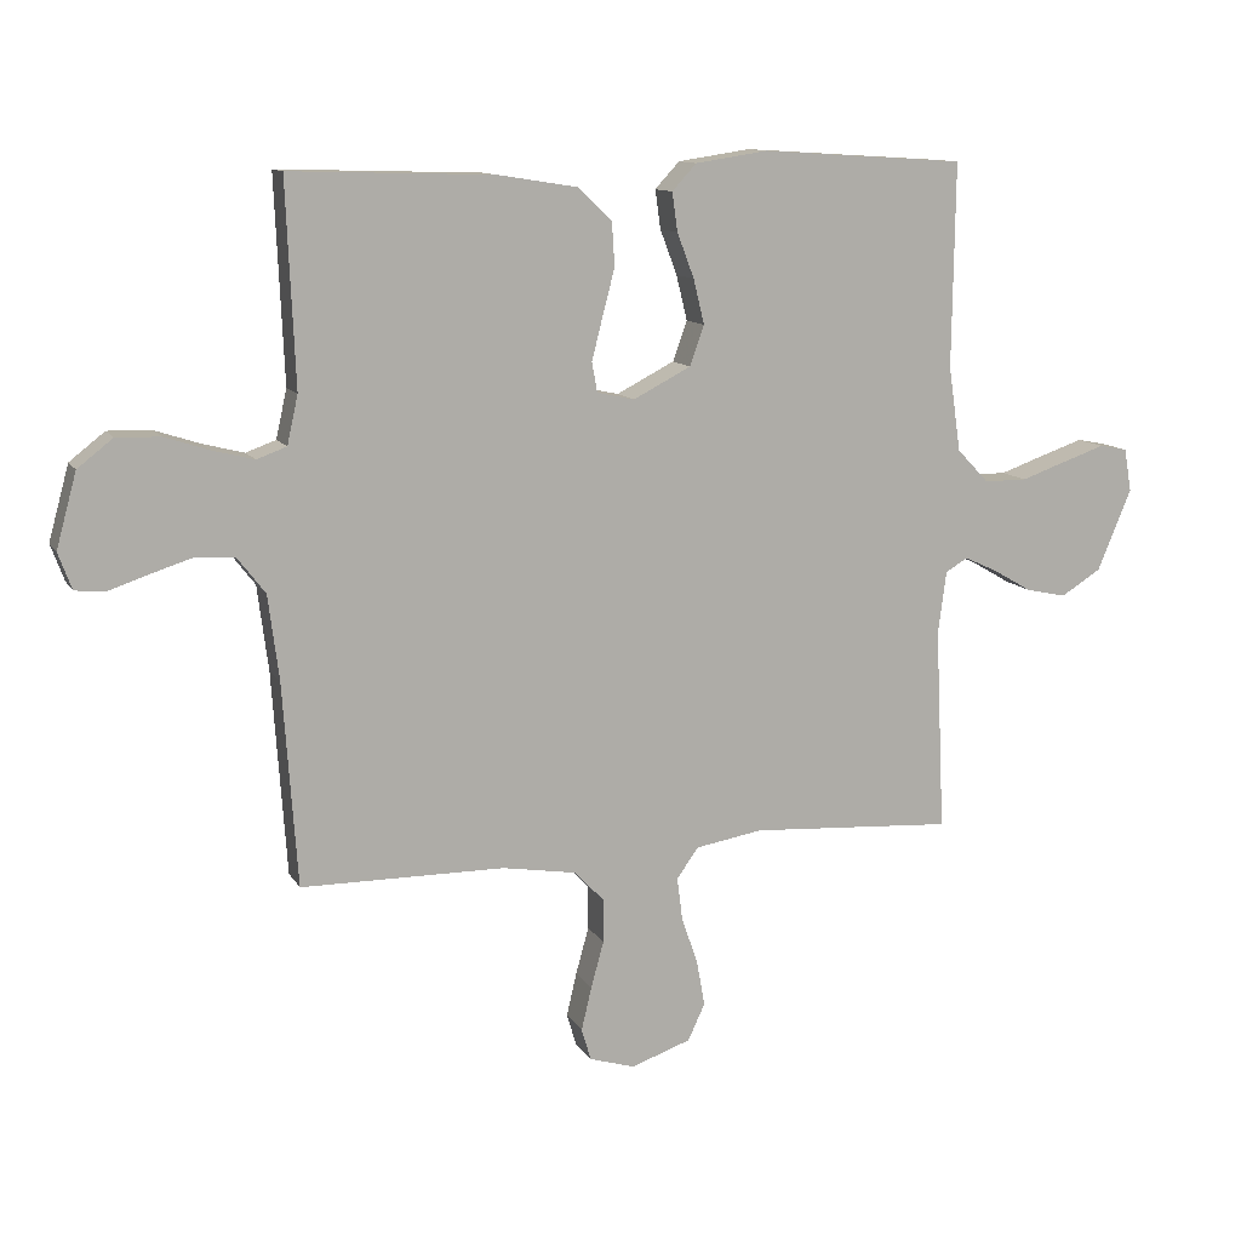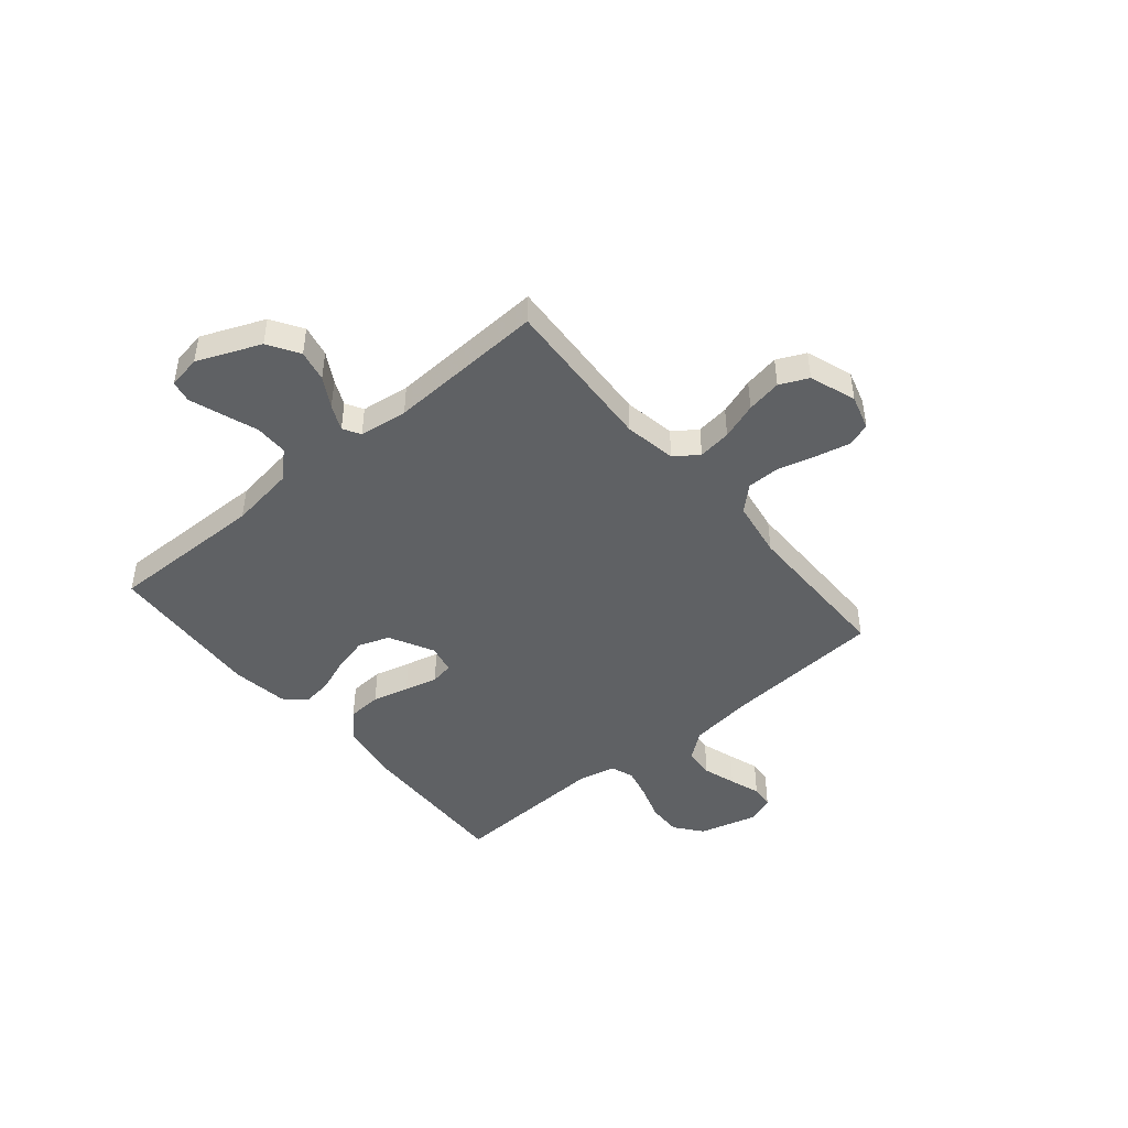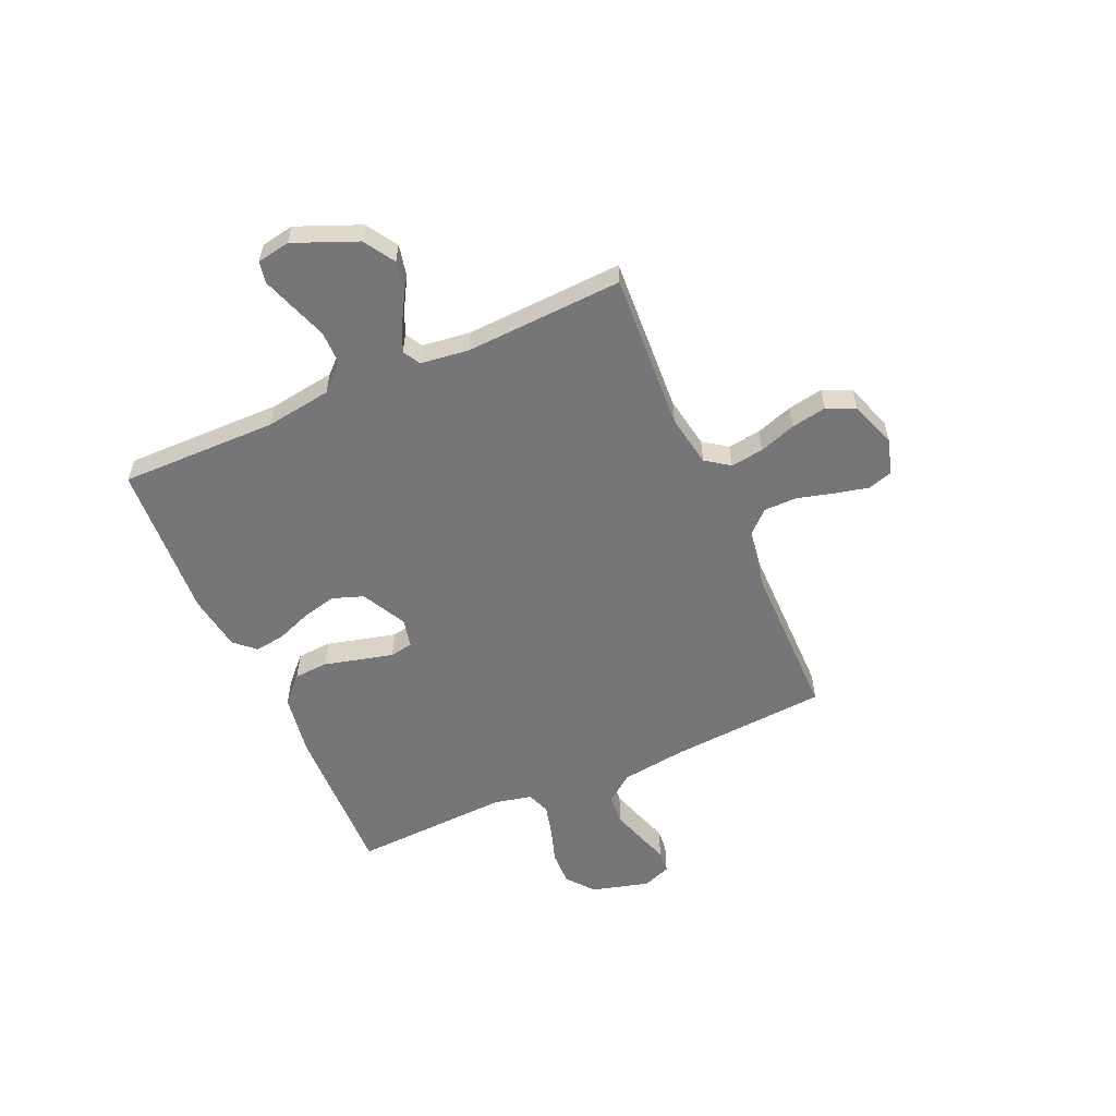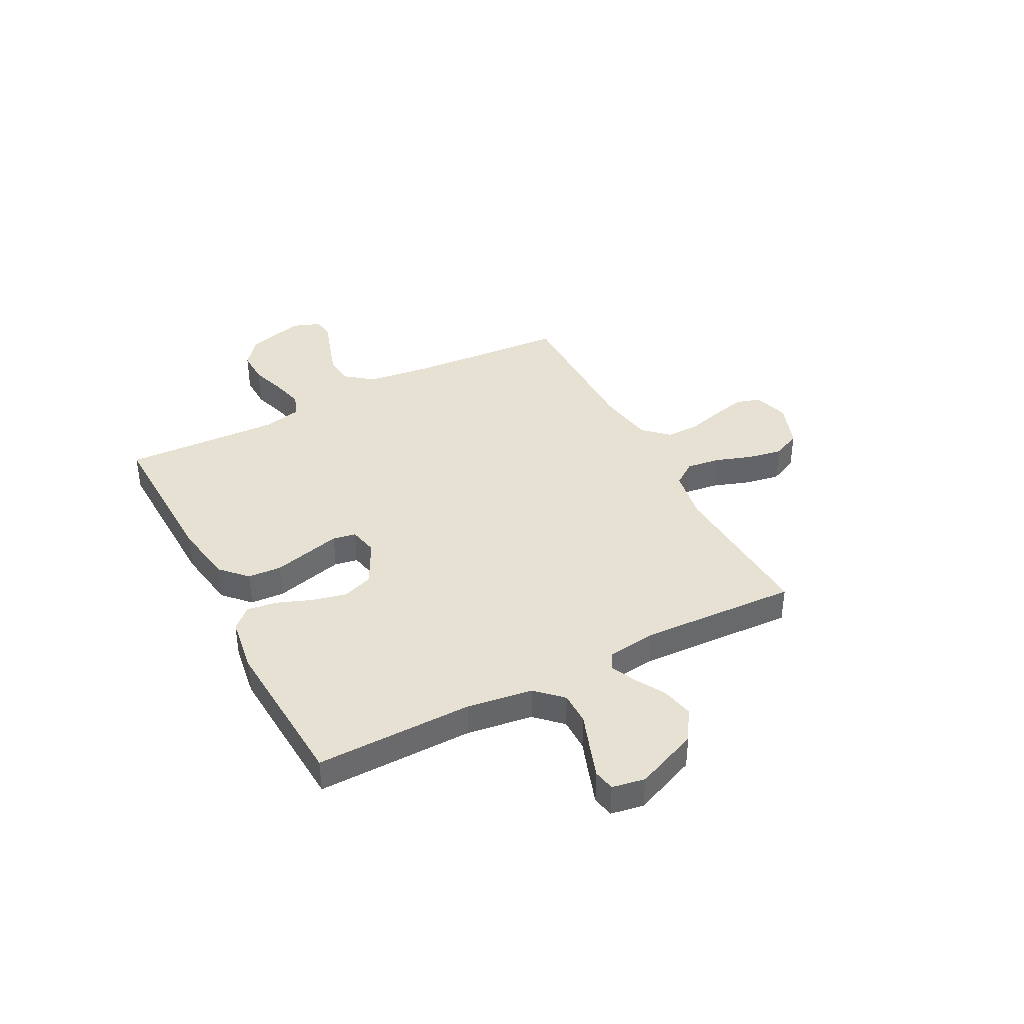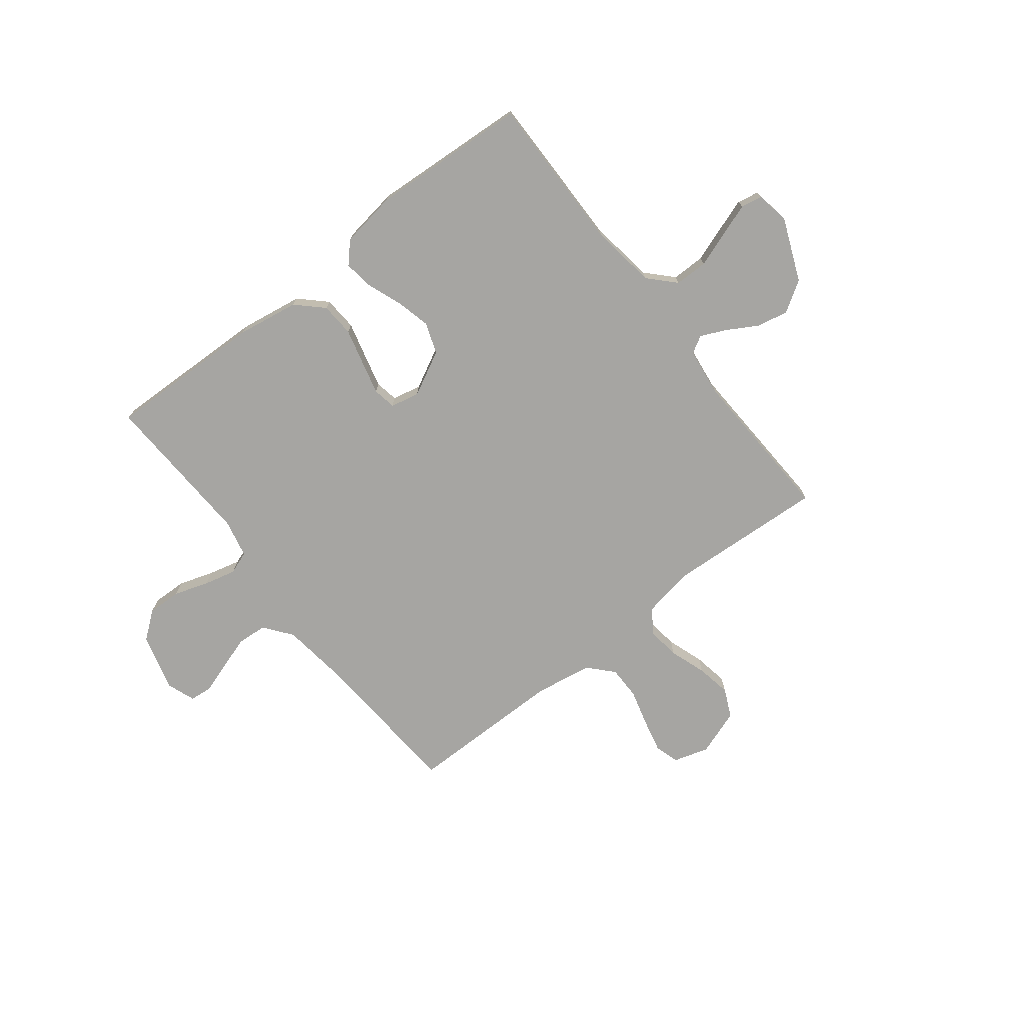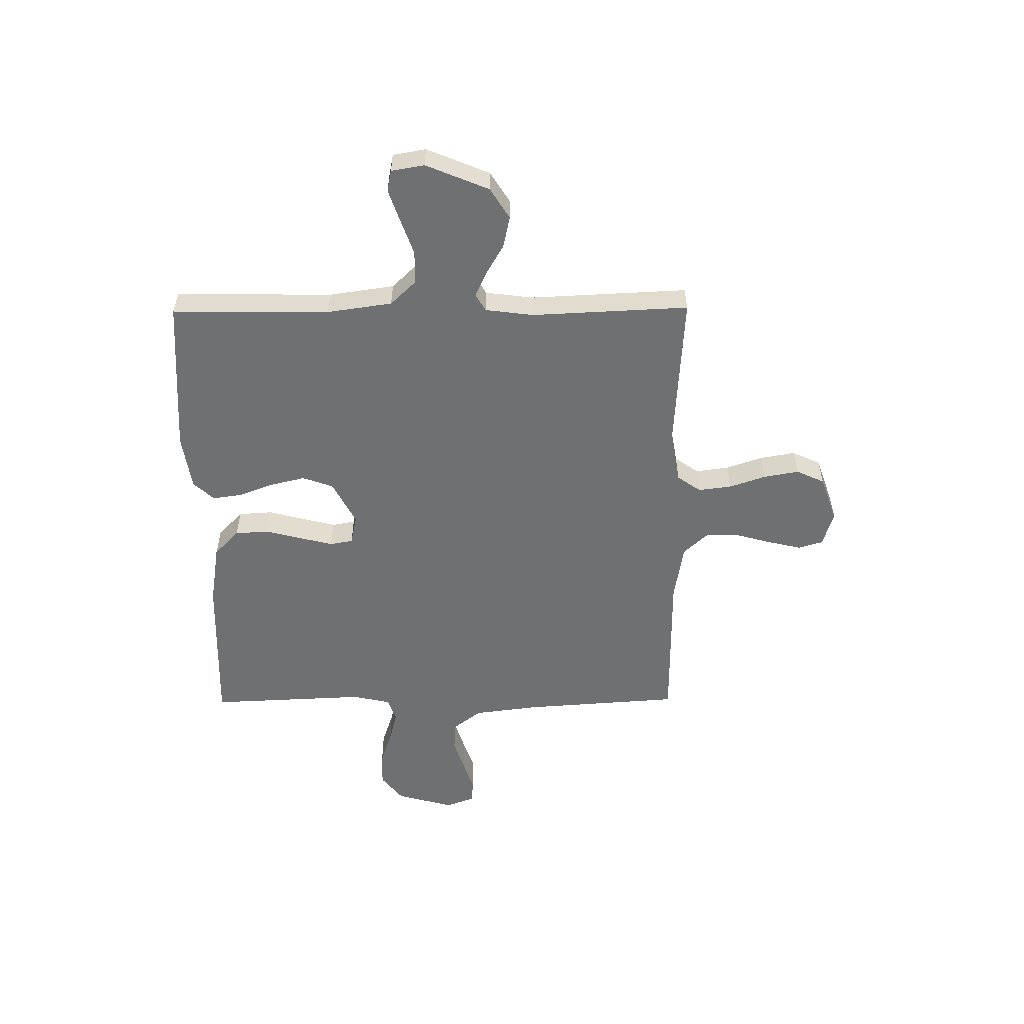
<metadata>
{"format":"obj","ext":"obj","renderer":"f3d","projection":"perspective","resolution":1024,"background":"white","views":[{"elev":11.5,"azim":-19.3,"up":"+Z"},{"elev":-45.8,"azim":130.0,"up":"+Y"},{"elev":-56.9,"azim":114.0,"up":"+Y"},{"elev":39.4,"azim":62.5,"up":"+Y"},{"elev":-73.7,"azim":38.0,"up":"+Y"},{"elev":-54.8,"azim":90.5,"up":"+Y"}]}
</metadata>
<code>
v 0.5 0.07 0.5
v 0.496 0.07 0.2
v 0.514 0.07 0.075
v 0.561 0.07 0.026
v 0.624 0.07 0.026
v 0.692 0.07 0.05
v 0.753 0.07 0.071
v 0.794 0.07 0.063
v 0.805 0.07 0
v 0.755 0.07 -0.12
v 0.696 0.07 -0.157
v 0.636 0.07 -0.144
v 0.579 0.07 -0.111
v 0.531 0.07 -0.089
v 0.498 0.07 -0.108
v 0.486 0.07 -0.2
v 0.5 0.07 -0.5
v 0.2 0.07 -0.482
v 0.101 0.07 -0.499
v 0.069 0.07 -0.544
v 0.077 0.07 -0.607
v 0.101 0.07 -0.677
v 0.113 0.07 -0.744
v 0.088 0.07 -0.798
v 0 0.07 -0.829
v -0.067 0.07 -0.809
v -0.081 0.07 -0.762
v -0.066 0.07 -0.698
v -0.047 0.07 -0.629
v -0.047 0.07 -0.565
v -0.09 0.07 -0.519
v -0.2 0.07 -0.501
v -0.5 0.07 -0.5
v -0.521 0.07 -0.2
v -0.537 0.07 -0.075
v -0.578 0.07 -0.022
v -0.635 0.07 -0.018
v -0.698 0.07 -0.038
v -0.757 0.07 -0.058
v -0.801 0.07 -0.054
v -0.821 0.07 0
v -0.791 0.07 0.11
v -0.739 0.07 0.151
v -0.674 0.07 0.149
v -0.607 0.07 0.127
v -0.547 0.07 0.112
v -0.503 0.07 0.128
v -0.487 0.07 0.2
v -0.5 0.07 0.5
v -0.2 0.07 0.491
v -0.082 0.07 0.472
v -0.033 0.07 0.425
v -0.029 0.07 0.36
v -0.047 0.07 0.291
v -0.063 0.07 0.228
v -0.055 0.07 0.184
v 0 0.07 0.172
v 0.085 0.07 0.216
v 0.106 0.07 0.275
v 0.09 0.07 0.341
v 0.065 0.07 0.407
v 0.057 0.07 0.464
v 0.093 0.07 0.503
v 0.2 0.07 0.519
v 0.5 0 0.5
v 0.496 0 0.2
v 0.514 0 0.075
v 0.561 0 0.026
v 0.624 0 0.026
v 0.692 0 0.05
v 0.753 0 0.071
v 0.794 0 0.063
v 0.805 0 0
v 0.755 0 -0.12
v 0.696 0 -0.157
v 0.636 0 -0.144
v 0.579 0 -0.111
v 0.531 0 -0.089
v 0.498 0 -0.108
v 0.486 0 -0.2
v 0.5 0 -0.5
v 0.2 0 -0.482
v 0.101 0 -0.499
v 0.069 0 -0.544
v 0.077 0 -0.607
v 0.101 0 -0.677
v 0.113 0 -0.744
v 0.088 0 -0.798
v 0 0 -0.829
v -0.067 0 -0.809
v -0.081 0 -0.762
v -0.066 0 -0.698
v -0.047 0 -0.629
v -0.047 0 -0.565
v -0.09 0 -0.519
v -0.2 0 -0.501
v -0.5 0 -0.5
v -0.521 0 -0.2
v -0.537 0 -0.075
v -0.578 0 -0.022
v -0.635 0 -0.018
v -0.698 0 -0.038
v -0.757 0 -0.058
v -0.801 0 -0.054
v -0.821 0 0
v -0.791 0 0.11
v -0.739 0 0.151
v -0.674 0 0.149
v -0.607 0 0.127
v -0.547 0 0.112
v -0.503 0 0.128
v -0.487 0 0.2
v -0.5 0 0.5
v -0.2 0 0.491
v -0.082 0 0.472
v -0.033 0 0.425
v -0.029 0 0.36
v -0.047 0 0.291
v -0.063 0 0.228
v -0.055 0 0.184
v 0 0 0.172
v 0.085 0 0.216
v 0.106 0 0.275
v 0.09 0 0.341
v 0.065 0 0.407
v 0.057 0 0.464
v 0.093 0 0.503
v 0.2 0 0.519
f 64 1 2
f 63 64 2
f 62 63 2
f 61 62 2
f 60 61 2
f 59 60 2 3
f 58 59 3 4
f 57 58 4
f 56 57 4
f 52 53 54
f 51 52 54
f 50 51 54
f 49 50 54
f 48 49 54
f 47 48 54 55
f 46 47 55 56
f 43 44 45
f 42 43 45
f 41 42 45
f 40 41 45
f 39 40 45
f 38 39 45
f 37 38 45 46
f 46 56 4
f 37 46 4
f 36 37 4
f 32 33 34
f 31 32 34 35
f 27 28 29
f 26 27 29
f 25 26 29
f 24 25 29
f 23 24 29
f 22 23 29
f 21 22 29
f 20 21 29 30
f 19 20 30 31
f 16 17 18
f 31 35 36
f 19 31 36
f 18 19 36
f 16 18 36
f 15 16 36
f 11 12 13
f 10 11 13
f 9 10 13
f 8 9 13
f 7 8 13
f 6 7 13
f 5 6 13
f 36 4 5
f 15 36 5
f 14 15 5
f 5 13 14
f 66 65 128
f 66 128 127
f 66 127 126
f 66 126 125
f 66 125 124
f 67 66 124 123
f 68 67 123 122
f 68 122 121
f 68 121 120
f 118 117 116
f 118 116 115
f 118 115 114
f 118 114 113
f 118 113 112
f 119 118 112 111
f 120 119 111 110
f 109 108 107
f 109 107 106
f 109 106 105
f 109 105 104
f 109 104 103
f 109 103 102
f 110 109 102 101
f 68 120 110
f 68 110 101
f 68 101 100
f 98 97 96
f 99 98 96 95
f 93 92 91
f 93 91 90
f 93 90 89
f 93 89 88
f 93 88 87
f 93 87 86
f 93 86 85
f 94 93 85 84
f 95 94 84 83
f 82 81 80
f 100 99 95
f 100 95 83
f 100 83 82
f 100 82 80
f 100 80 79
f 77 76 75
f 77 75 74
f 77 74 73
f 77 73 72
f 77 72 71
f 77 71 70
f 77 70 69
f 69 68 100
f 69 100 79
f 69 79 78
f 78 77 69
f 1 65 66 2
f 2 66 67 3
f 3 67 68 4
f 4 68 69 5
f 5 69 70 6
f 6 70 71 7
f 7 71 72 8
f 8 72 73 9
f 9 73 74 10
f 10 74 75 11
f 11 75 76 12
f 12 76 77 13
f 13 77 78 14
f 14 78 79 15
f 15 79 80 16
f 16 80 81 17
f 17 81 82 18
f 18 82 83 19
f 19 83 84 20
f 20 84 85 21
f 21 85 86 22
f 22 86 87 23
f 23 87 88 24
f 24 88 89 25
f 25 89 90 26
f 26 90 91 27
f 27 91 92 28
f 28 92 93 29
f 29 93 94 30
f 30 94 95 31
f 31 95 96 32
f 32 96 97 33
f 33 97 98 34
f 34 98 99 35
f 35 99 100 36
f 36 100 101 37
f 37 101 102 38
f 38 102 103 39
f 39 103 104 40
f 40 104 105 41
f 41 105 106 42
f 42 106 107 43
f 43 107 108 44
f 44 108 109 45
f 45 109 110 46
f 46 110 111 47
f 47 111 112 48
f 48 112 113 49
f 49 113 114 50
f 50 114 115 51
f 51 115 116 52
f 52 116 117 53
f 53 117 118 54
f 54 118 119 55
f 55 119 120 56
f 56 120 121 57
f 57 121 122 58
f 58 122 123 59
f 59 123 124 60
f 60 124 125 61
f 61 125 126 62
f 62 126 127 63
f 63 127 128 64
f 64 128 65 1

</code>
